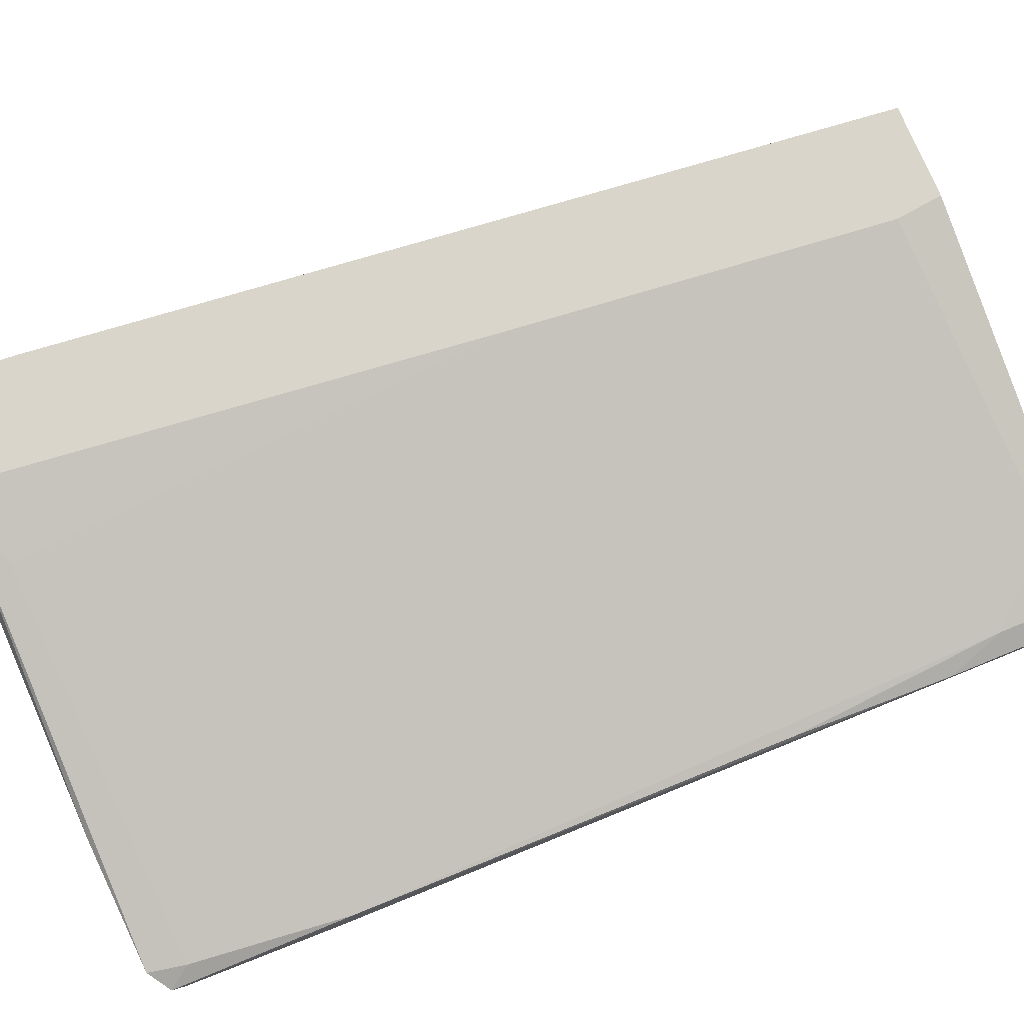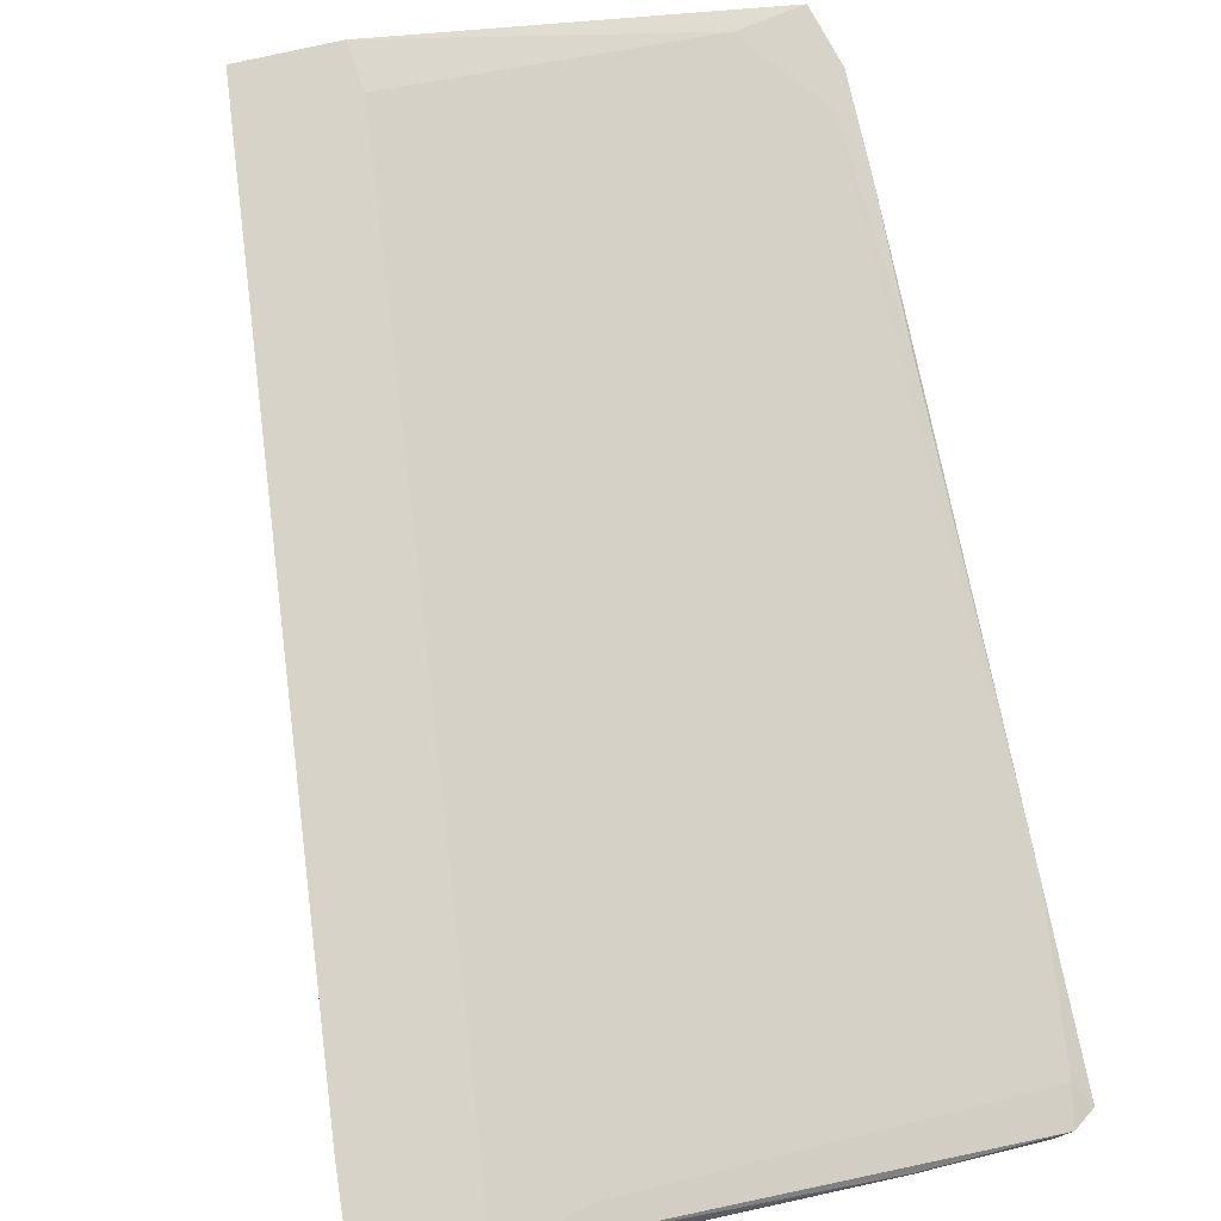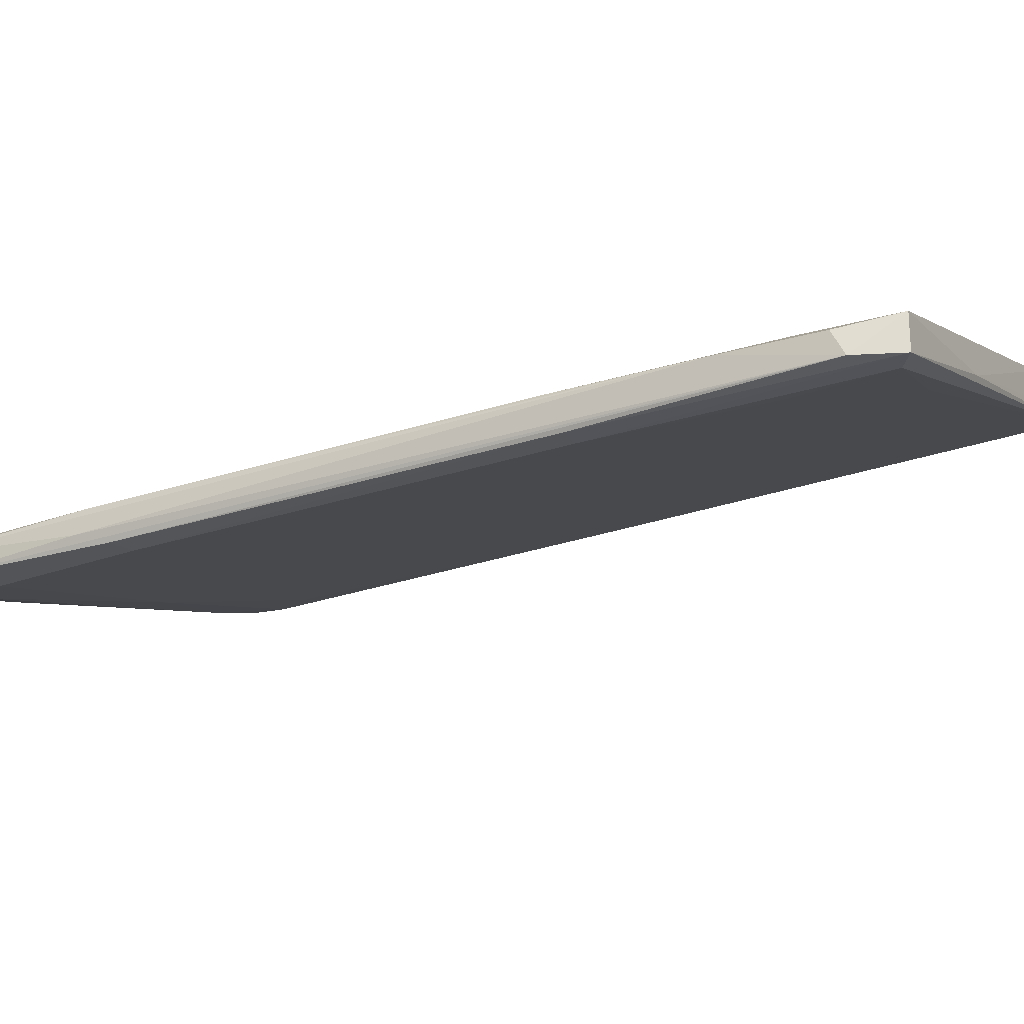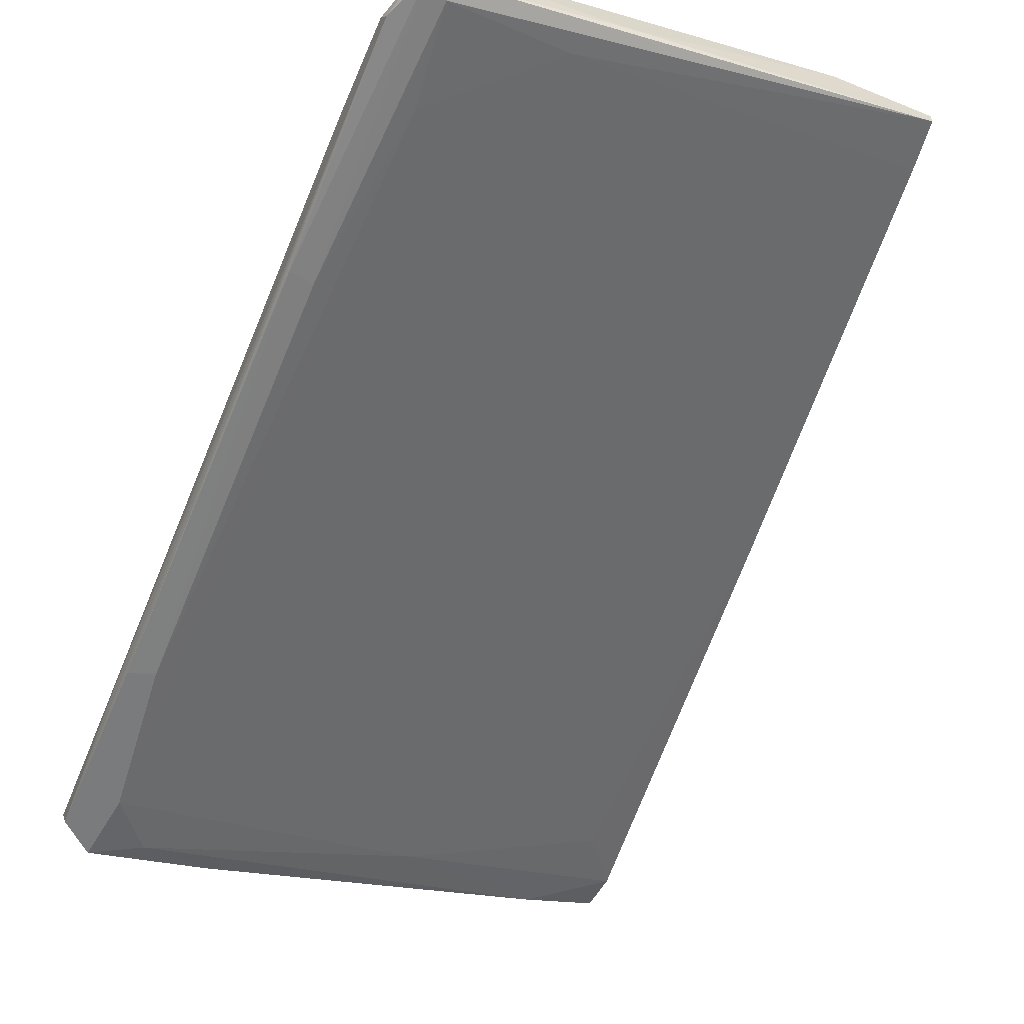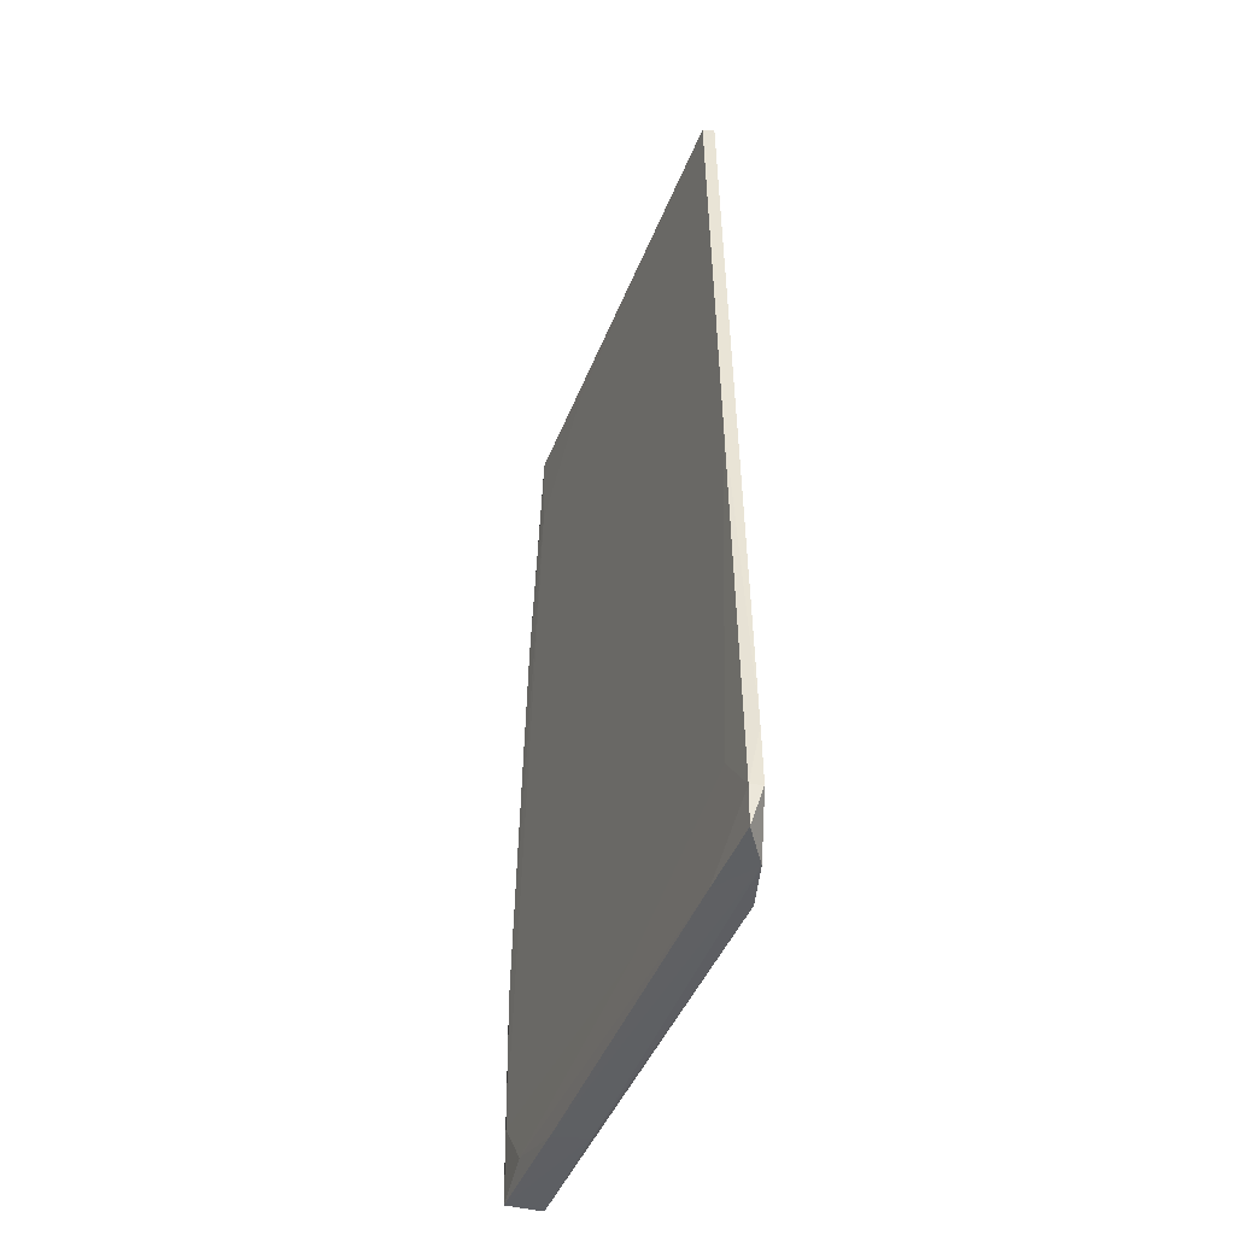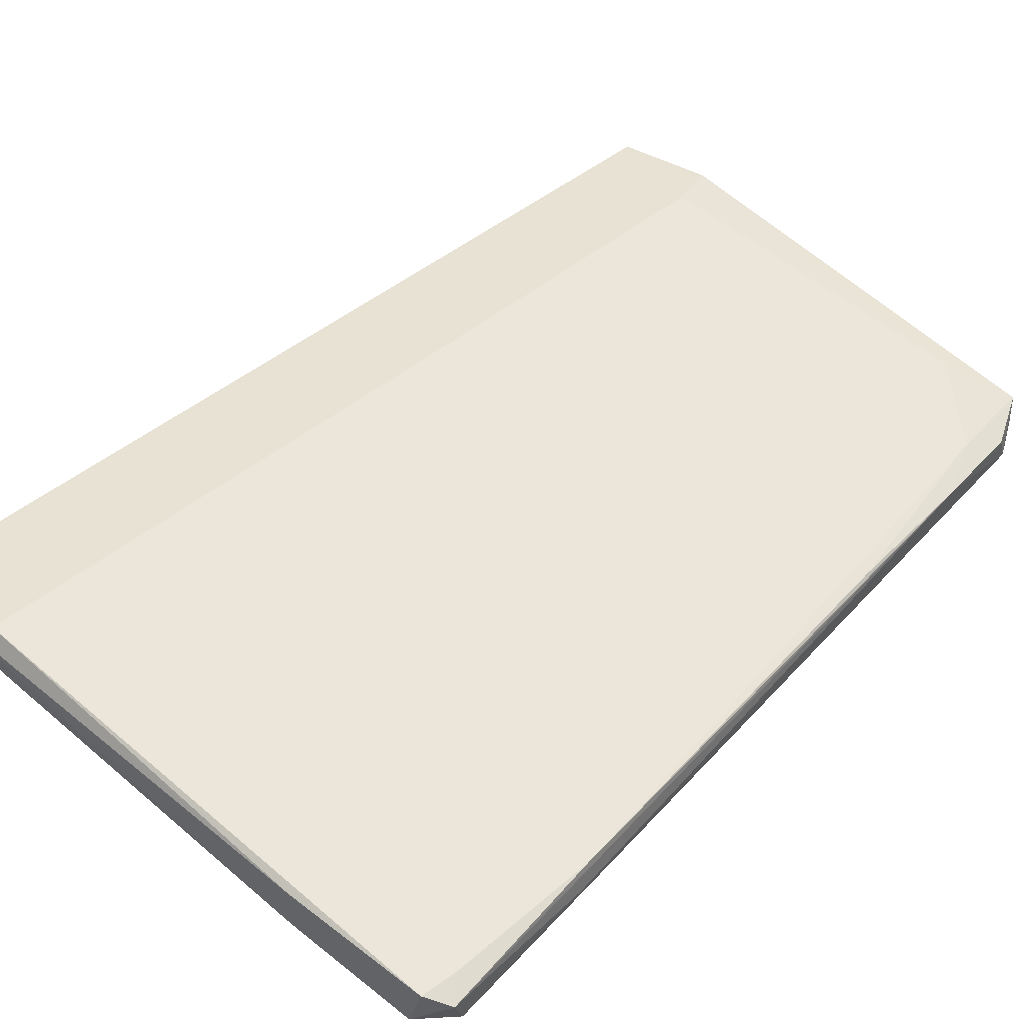
<metadata>
{"format":"obj","ext":"obj","renderer":"f3d","projection":"perspective","resolution":1024,"background":"white","views":[{"elev":74.7,"azim":-119.6,"up":"+Y"},{"elev":77.1,"azim":160.2,"up":"+Y"},{"elev":-23.2,"azim":-70.5,"up":"+Y"},{"elev":-58.3,"azim":-30.1,"up":"+Y"},{"elev":-35.5,"azim":86.9,"up":"+Z"},{"elev":39.7,"azim":-150.3,"up":"+Y"}]}
</metadata>
<code>
v -0.06716 -0.03984 0.03502
v -0.06716 -0.03771 0.0212
v -0.06716 -0.03665 0.03502
v -0.009774 -0.02602 -0.04362
v -0.06503 -0.03984 0.03396
v -0.06503 -0.0409 0.009517
v -0.06503 -0.03771 0.007385
v -0.02465 -0.02709 0.04033
v -0.02465 -0.02602 0.04033
v -0.05653 -0.03877 -0.04574
v -0.01297 -0.02921 -0.04362
v -0.01084 -0.02815 -0.03511
v -0.05015 -0.0409 -0.0468
v -0.05972 -0.04196 -0.02979
v -0.05972 -0.0409 -0.03298
v -0.05972 -0.03877 -0.03192
v -0.05122 -0.03452 0.03715
v -0.06291 -0.03984 0.02546
v -0.06291 -0.0409 0.009517
v -0.06078 -0.03452 0.03396
v -0.02678 -0.03346 -0.04149
v -0.01509 -0.02709 -0.001119
v -0.01509 -0.02602 -0.04362
v -0.006588 -0.02602 -0.03937
v -0.006588 -0.02709 -0.03937
v -0.006588 -0.02709 -0.04256
v -0.04378 -0.03877 -0.04786
v -0.04378 -0.03558 -0.04786
v -0.05547 -0.03877 -0.04893
v -0.03316 -0.02602 0.03927
v -0.03316 -0.02602 0.03502
v -0.00765 -0.02602 -0.03406
v -0.02253 -0.02815 -0.04256
v -0.06823 -0.03984 0.03077
v -0.06823 -0.03771 0.02969
v -0.0544 -0.04196 -0.04256
v -0.0544 -0.04196 -0.04893
v -0.0544 -0.03665 0.03396
v -0.0661 -0.03665 0.02651
v -0.0576 -0.03984 -0.04786
v -0.0576 -0.04196 -0.0468
v -0.0576 -0.04196 -0.02873
v -0.02572 -0.02602 0.002071
v -0.02359 -0.02709 0.03608
f 16 40 2
f 24 32 25
f 24 25 26
f 9 32 30
f 34 15 41
f 37 42 41
f 29 10 33
f 23 29 33
f 8 5 38
f 5 8 1
f 3 34 1
f 32 24 4
f 24 26 4
f 30 32 4
f 31 30 4
f 10 29 40
f 29 37 40
f 41 15 40
f 37 41 40
f 1 34 6
f 34 3 35
f 3 39 35
f 37 13 36
f 42 37 36
f 32 9 44
f 9 8 44
f 8 38 44
f 13 37 27
f 30 31 20
f 3 30 20
f 31 39 20
f 39 3 20
f 7 39 16
f 33 10 16
f 39 33 16
f 10 40 16
f 29 23 28
f 37 29 28
f 23 4 28
f 27 37 28
f 4 27 28
f 39 31 43
f 23 33 43
f 33 39 43
f 31 4 43
f 4 23 43
f 34 41 14
f 41 42 14
f 42 6 14
f 6 34 14
f 38 5 18
f 42 36 18
f 18 36 21
f 25 12 21
f 36 13 21
f 38 18 21
f 26 25 11
f 4 26 11
f 13 27 11
f 27 4 11
f 21 13 11
f 25 21 11
f 25 32 22
f 12 25 22
f 32 44 22
f 44 38 22
f 21 12 22
f 38 21 22
f 8 9 17
f 30 3 17
f 9 30 17
f 1 8 17
f 3 1 17
f 5 1 19
f 6 42 19
f 1 6 19
f 18 5 19
f 42 18 19
f 15 34 2
f 39 7 2
f 40 15 2
f 34 35 2
f 35 39 2
f 7 16 2

</code>
